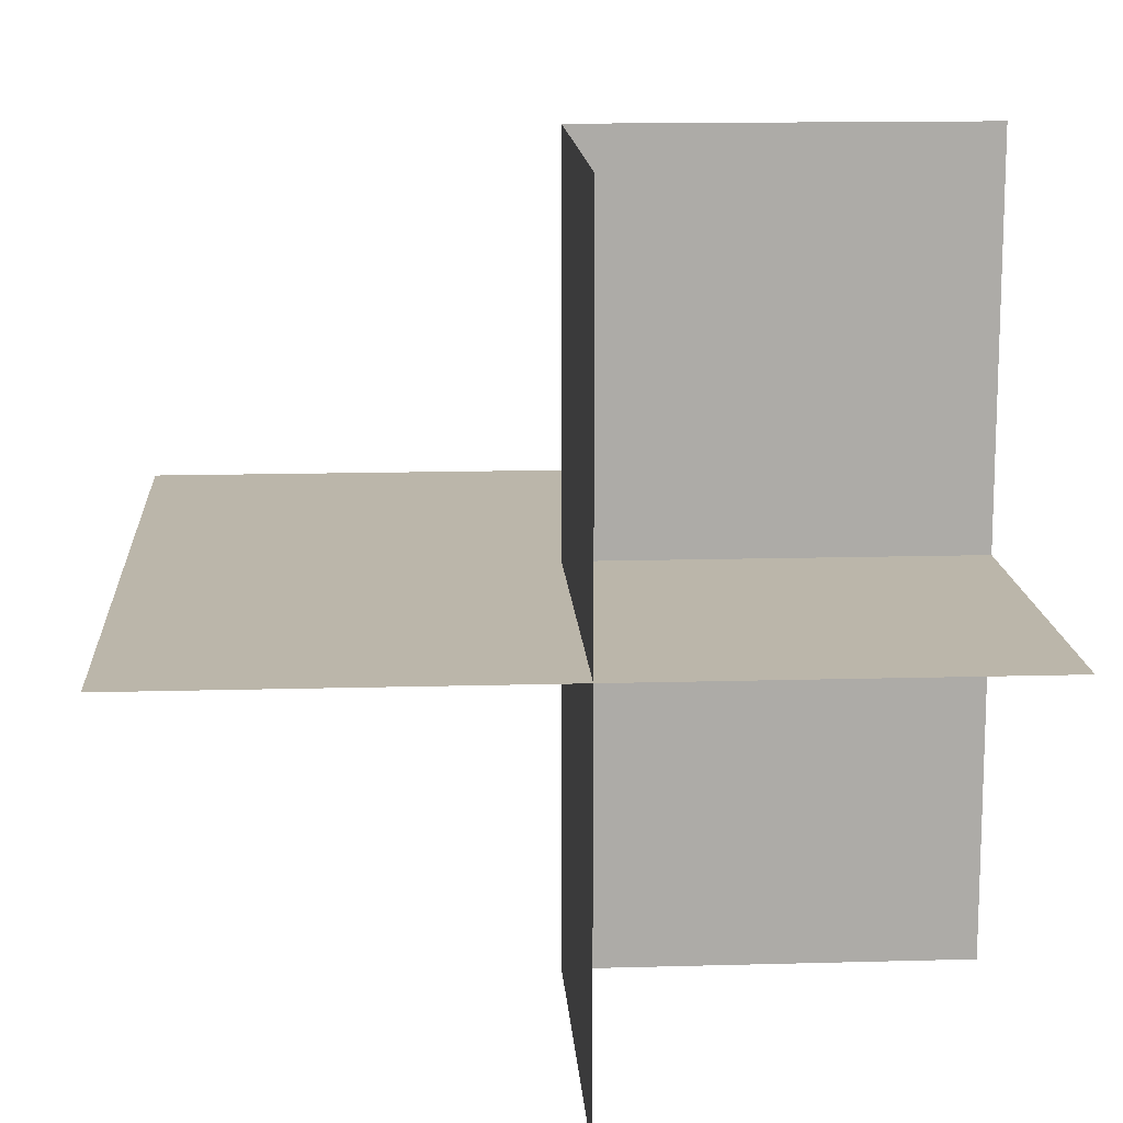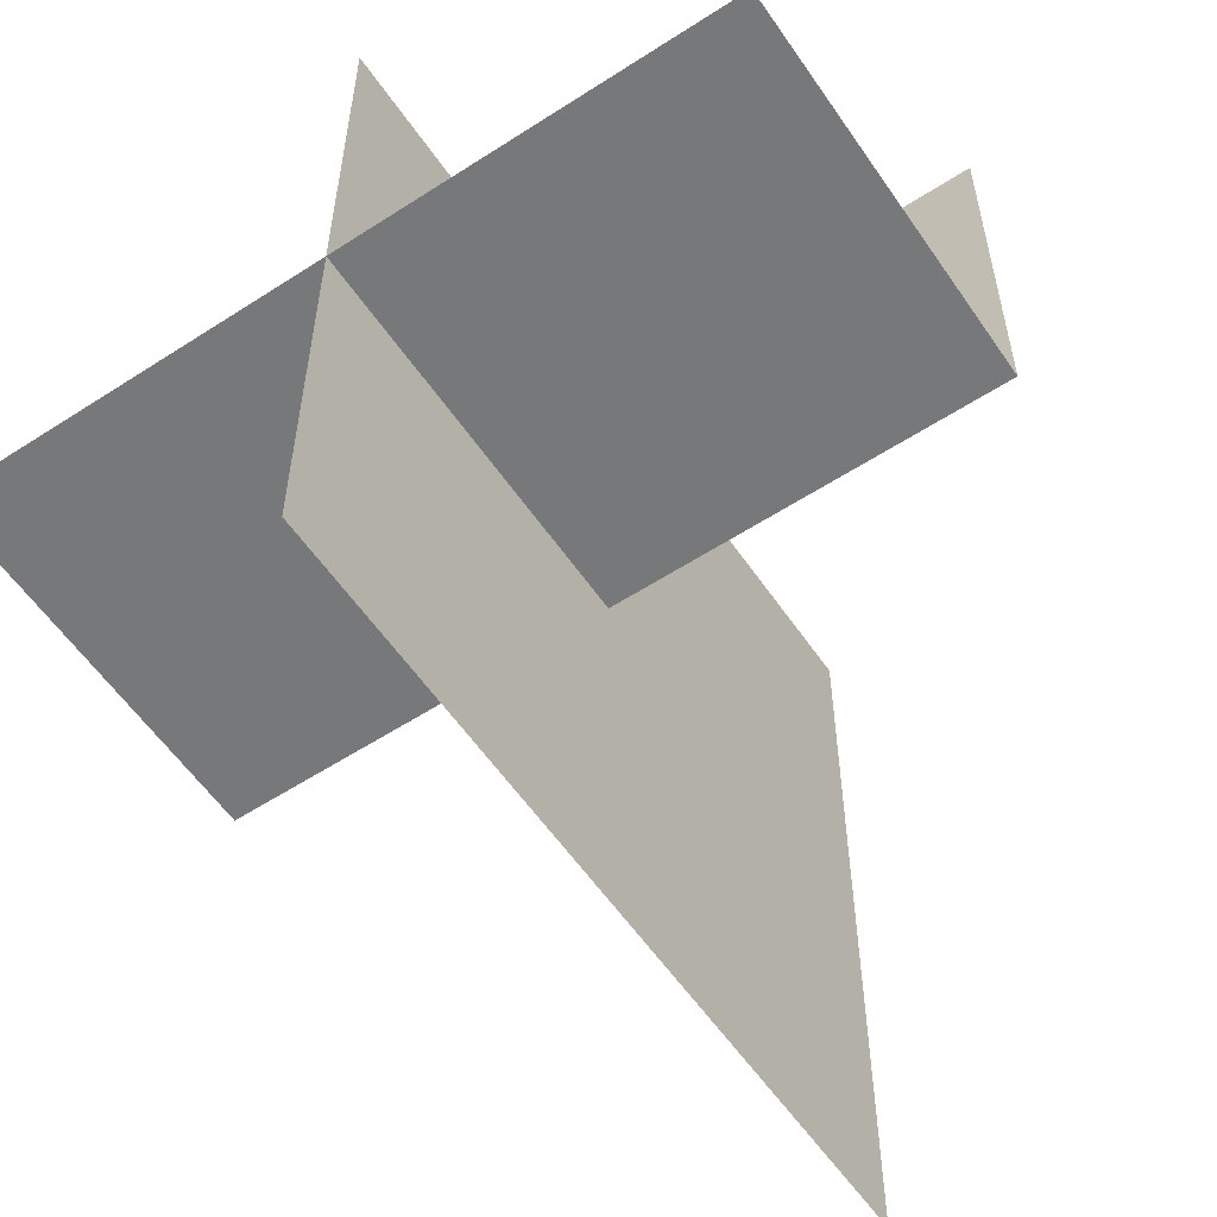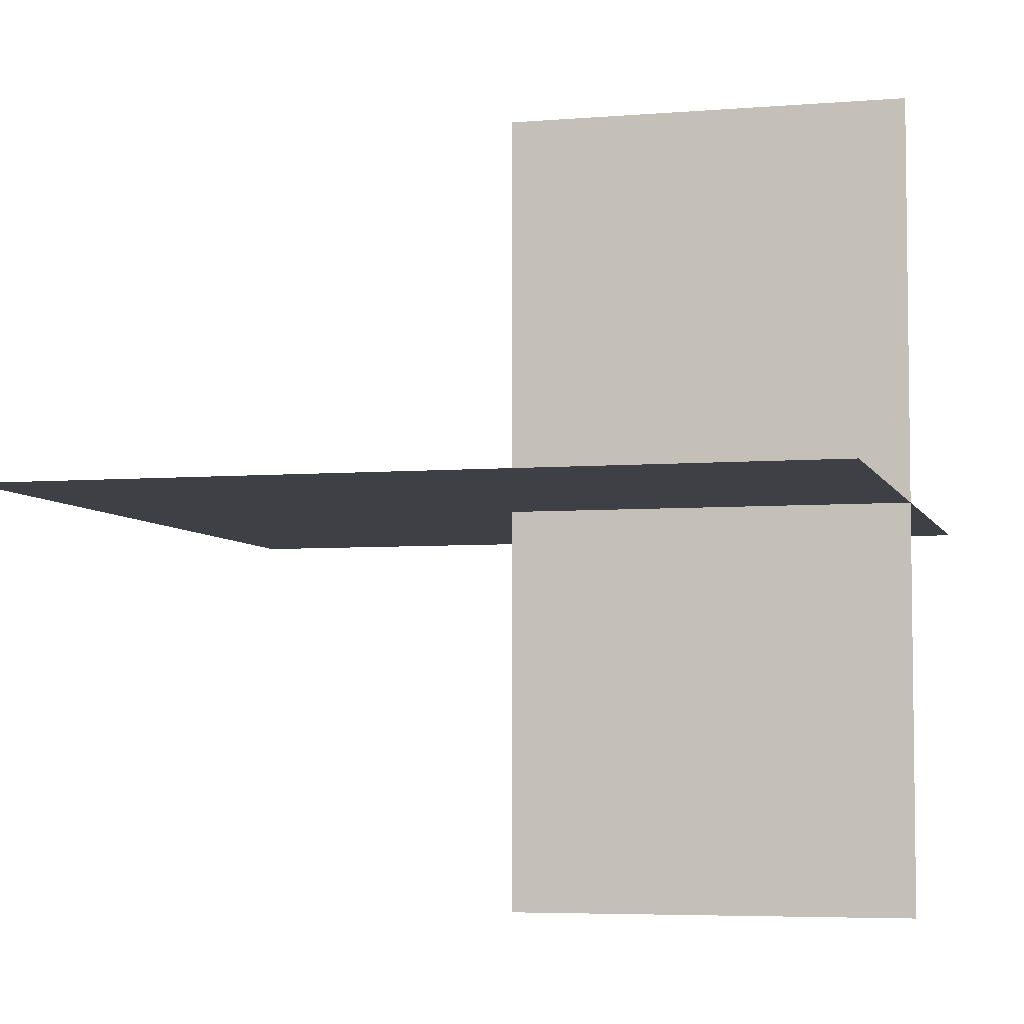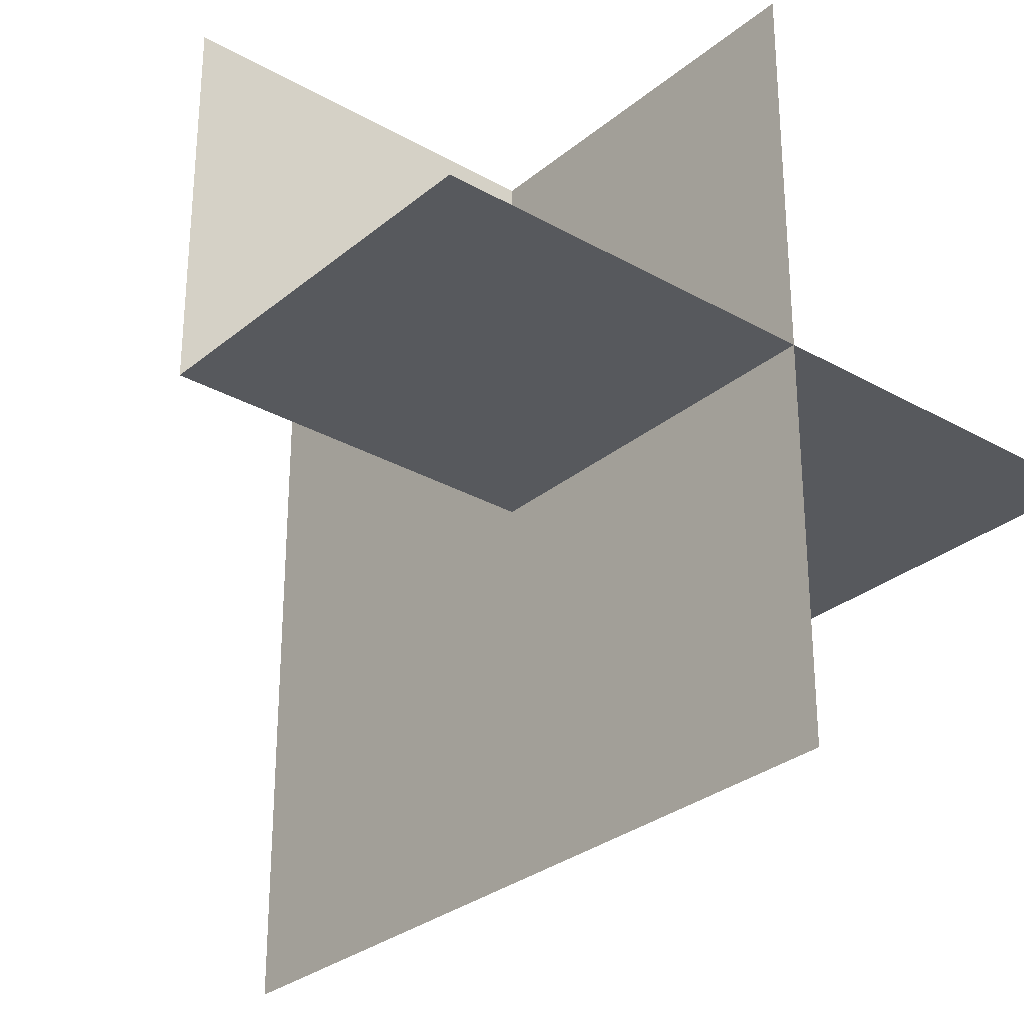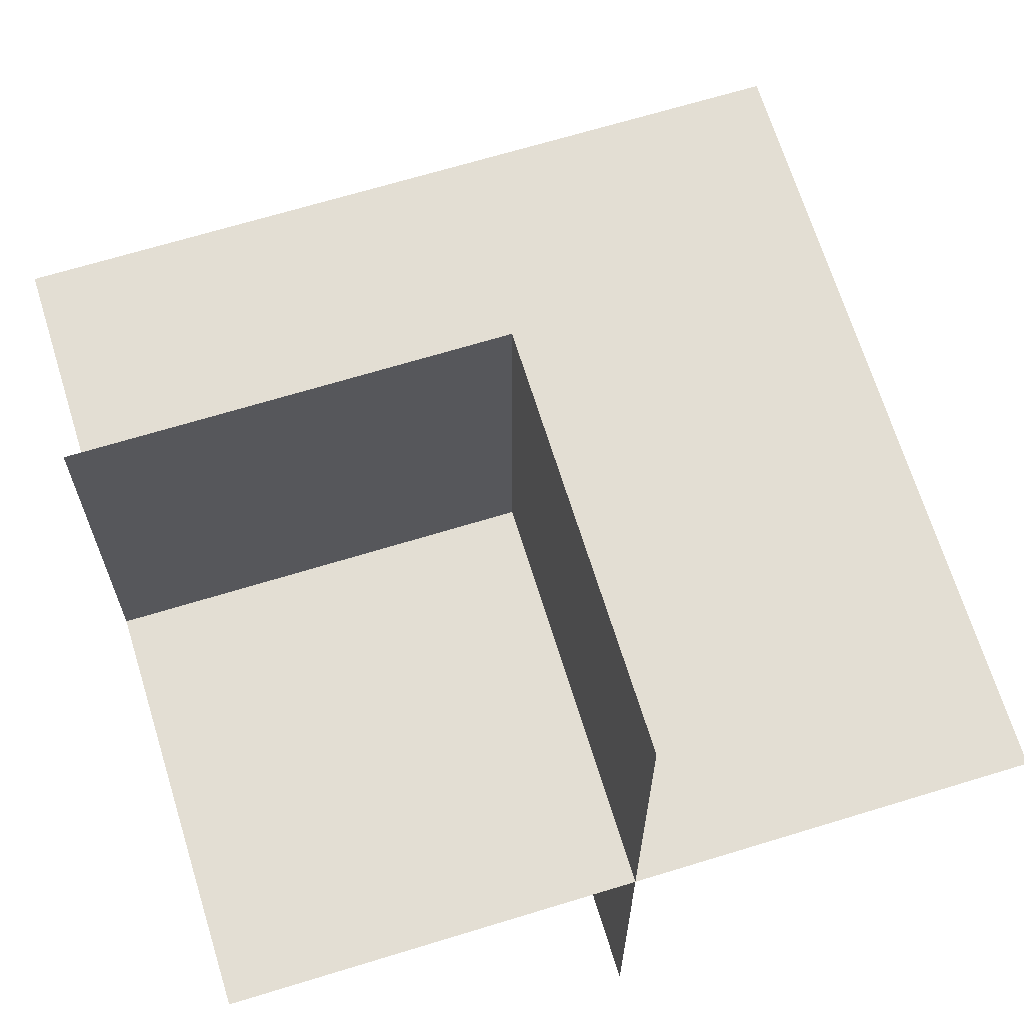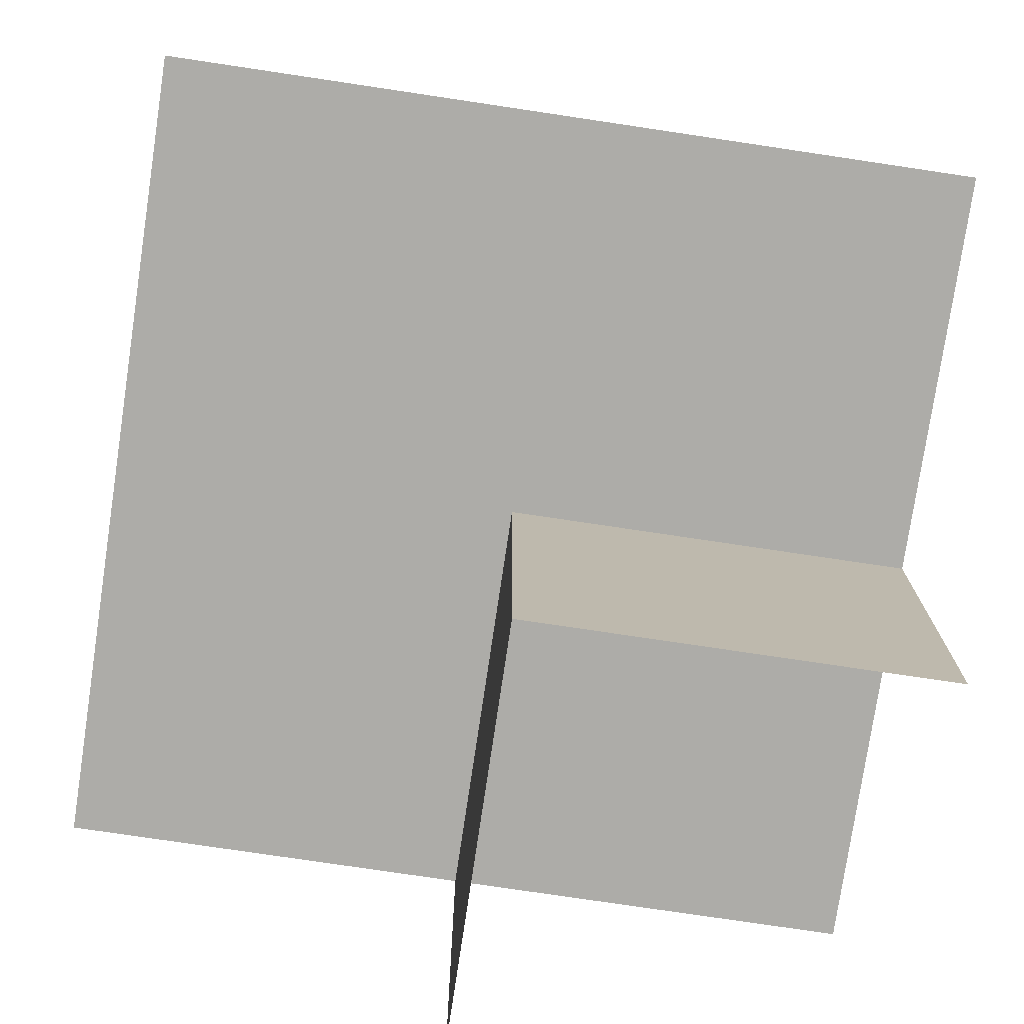
<metadata>
{"format":"obj","ext":"obj","renderer":"f3d","projection":"perspective","resolution":1024,"background":"white","views":[{"elev":13.9,"azim":86.4,"up":"+Z"},{"elev":-57.3,"azim":124.0,"up":"+Y"},{"elev":-5.2,"azim":14.6,"up":"+Z"},{"elev":-29.6,"azim":50.2,"up":"+Y"},{"elev":67.2,"azim":162.9,"up":"+Z"},{"elev":-76.7,"azim":-8.5,"up":"+Z"}]}
</metadata>
<code>
o 1010_0011_立方体.121
v 0 0.5 0.5
v 0.5 0.5 0
v -0 0 0.5
v 0.5 -0 0.5
v 0.5 -0 0
v 0.5 -0.5 0
v 0.5 -0 -0.5
v -0.5 0.5 -0
v 0 0.5 0
v 0 0.5 -0.5
v -0 -0.5 -0
v -0.5 -0.5 -0
v -0 -0 -0
v -0.5 -0 -0
v 0 -0 -0.5
f 3 5 4
f 3 9 13
f 13 2 5
f 13 6 5
f 15 5 7
f 10 13 15
f 9 14 13
f 13 12 11
f 3 13 5
f 3 1 9
f 13 9 2
f 13 11 6
f 15 13 5
f 10 9 13
f 9 8 14
f 13 14 12

</code>
